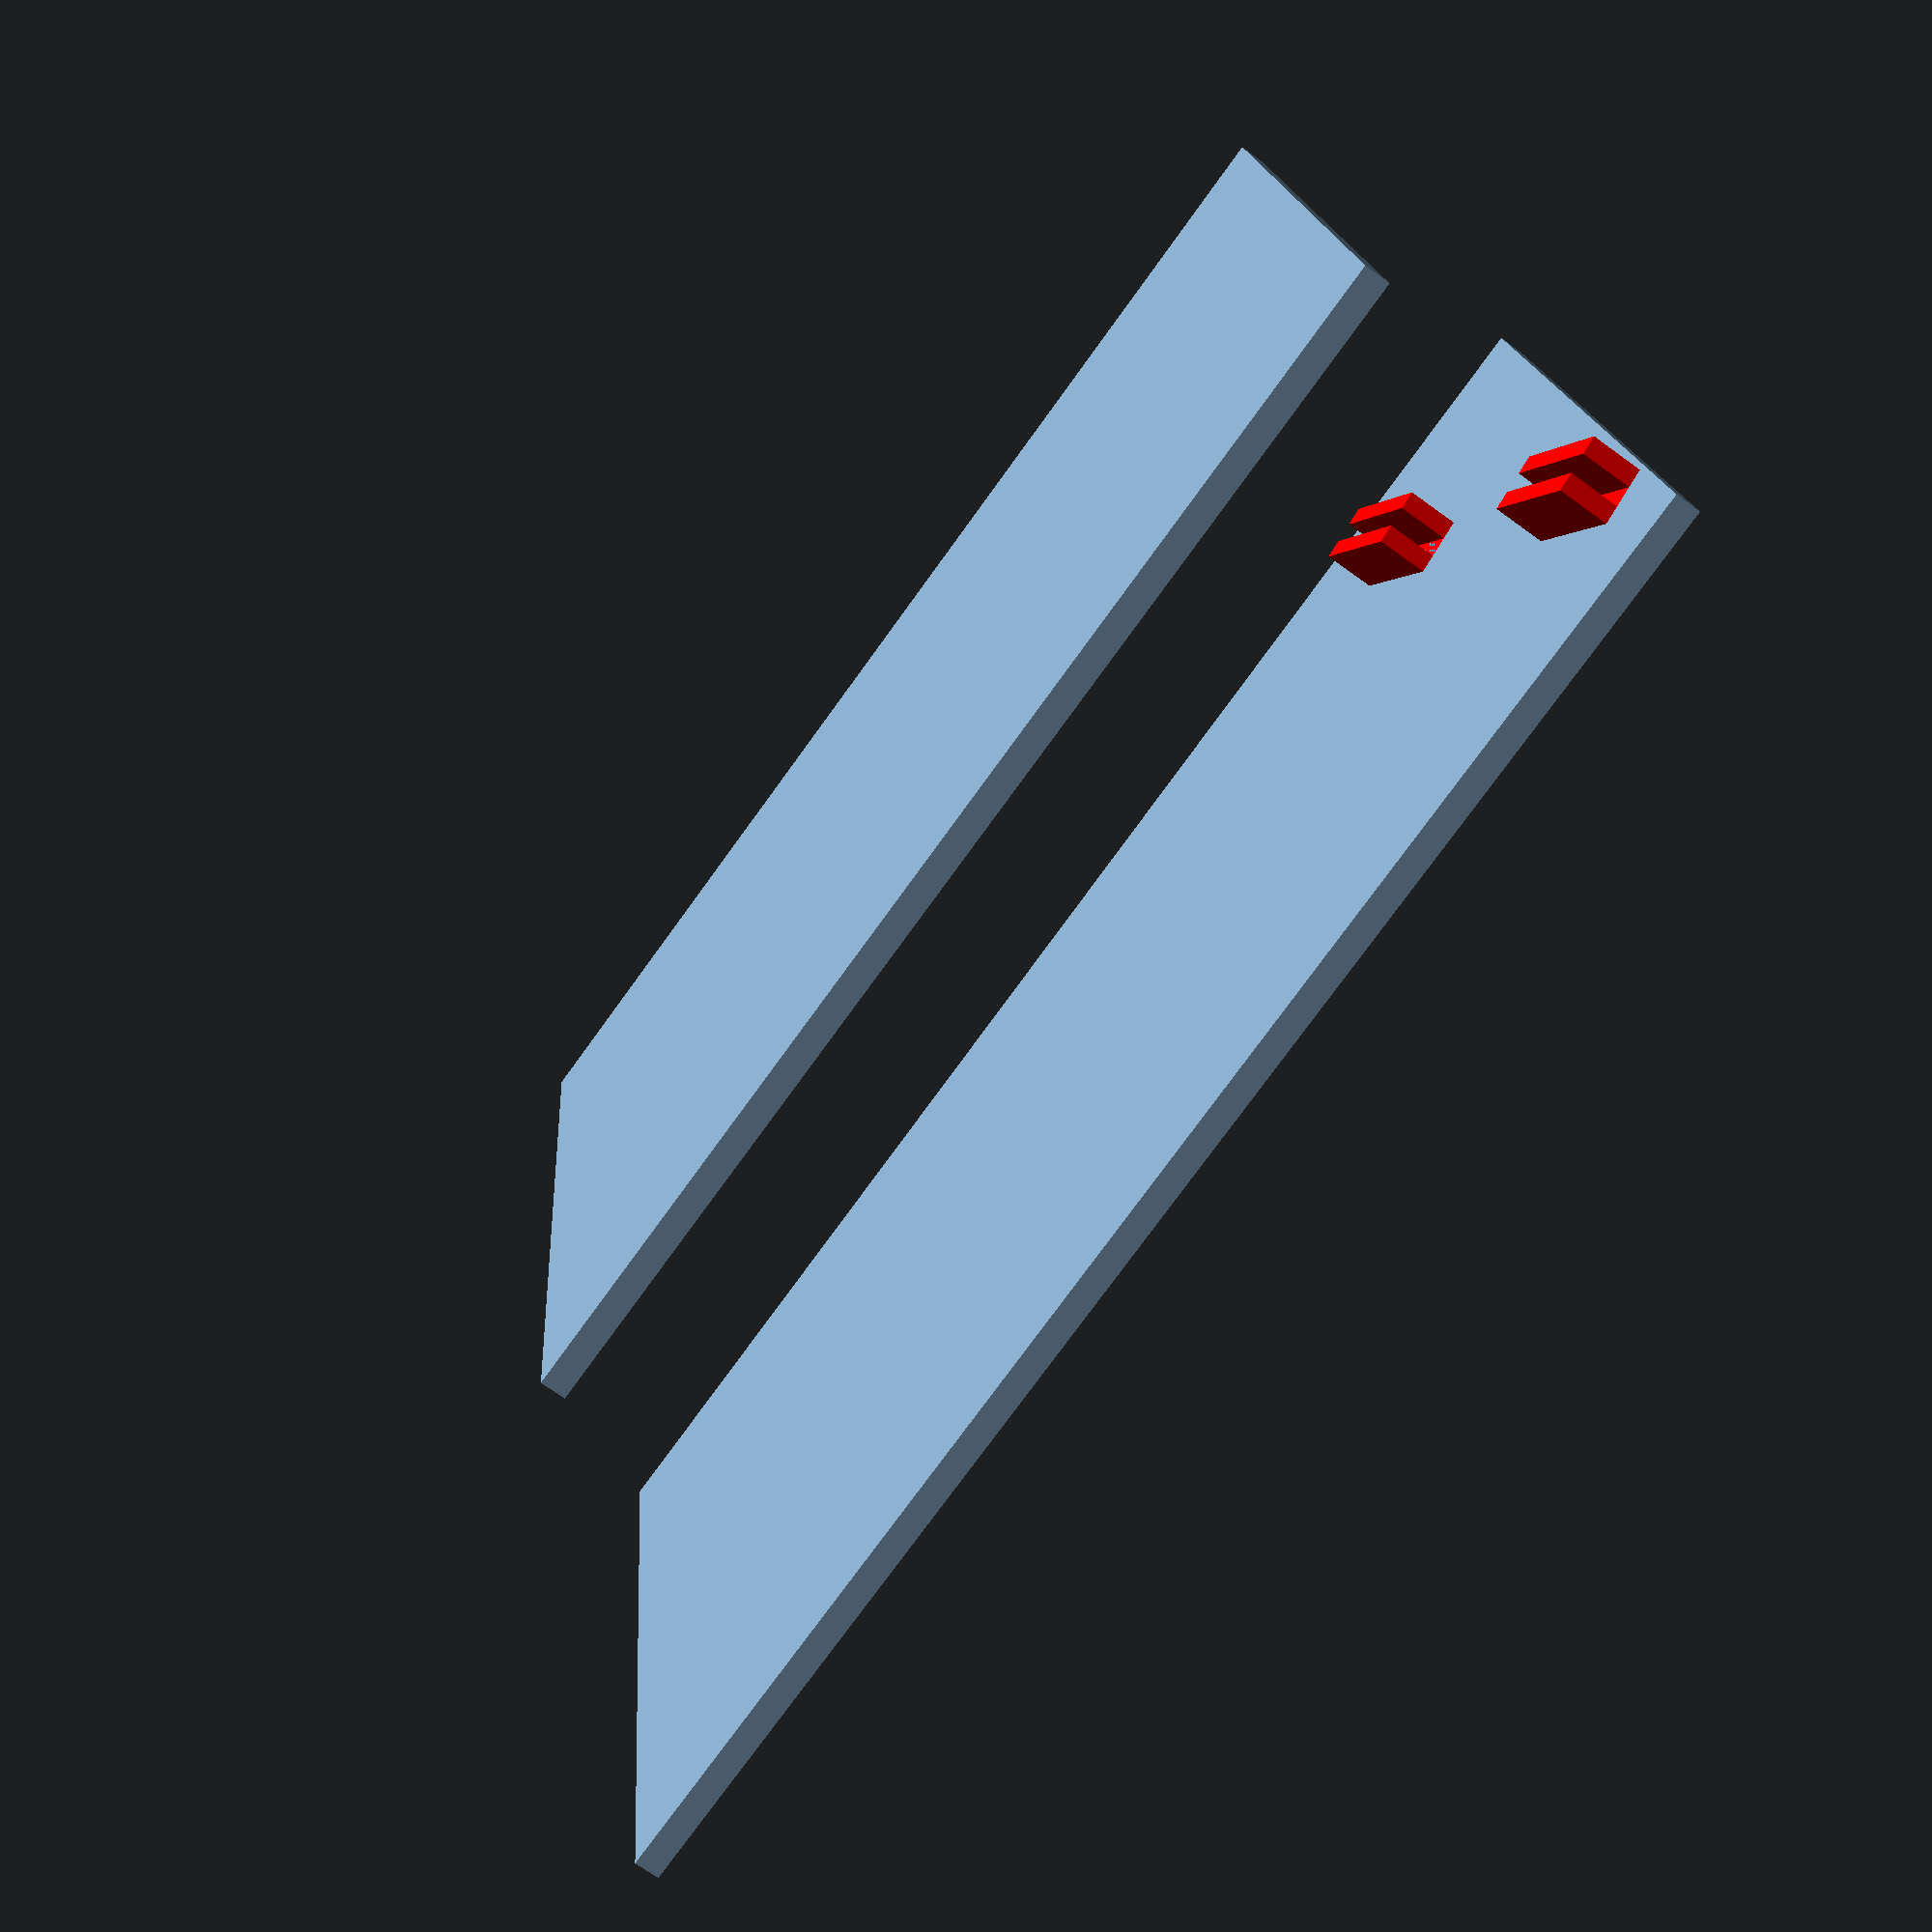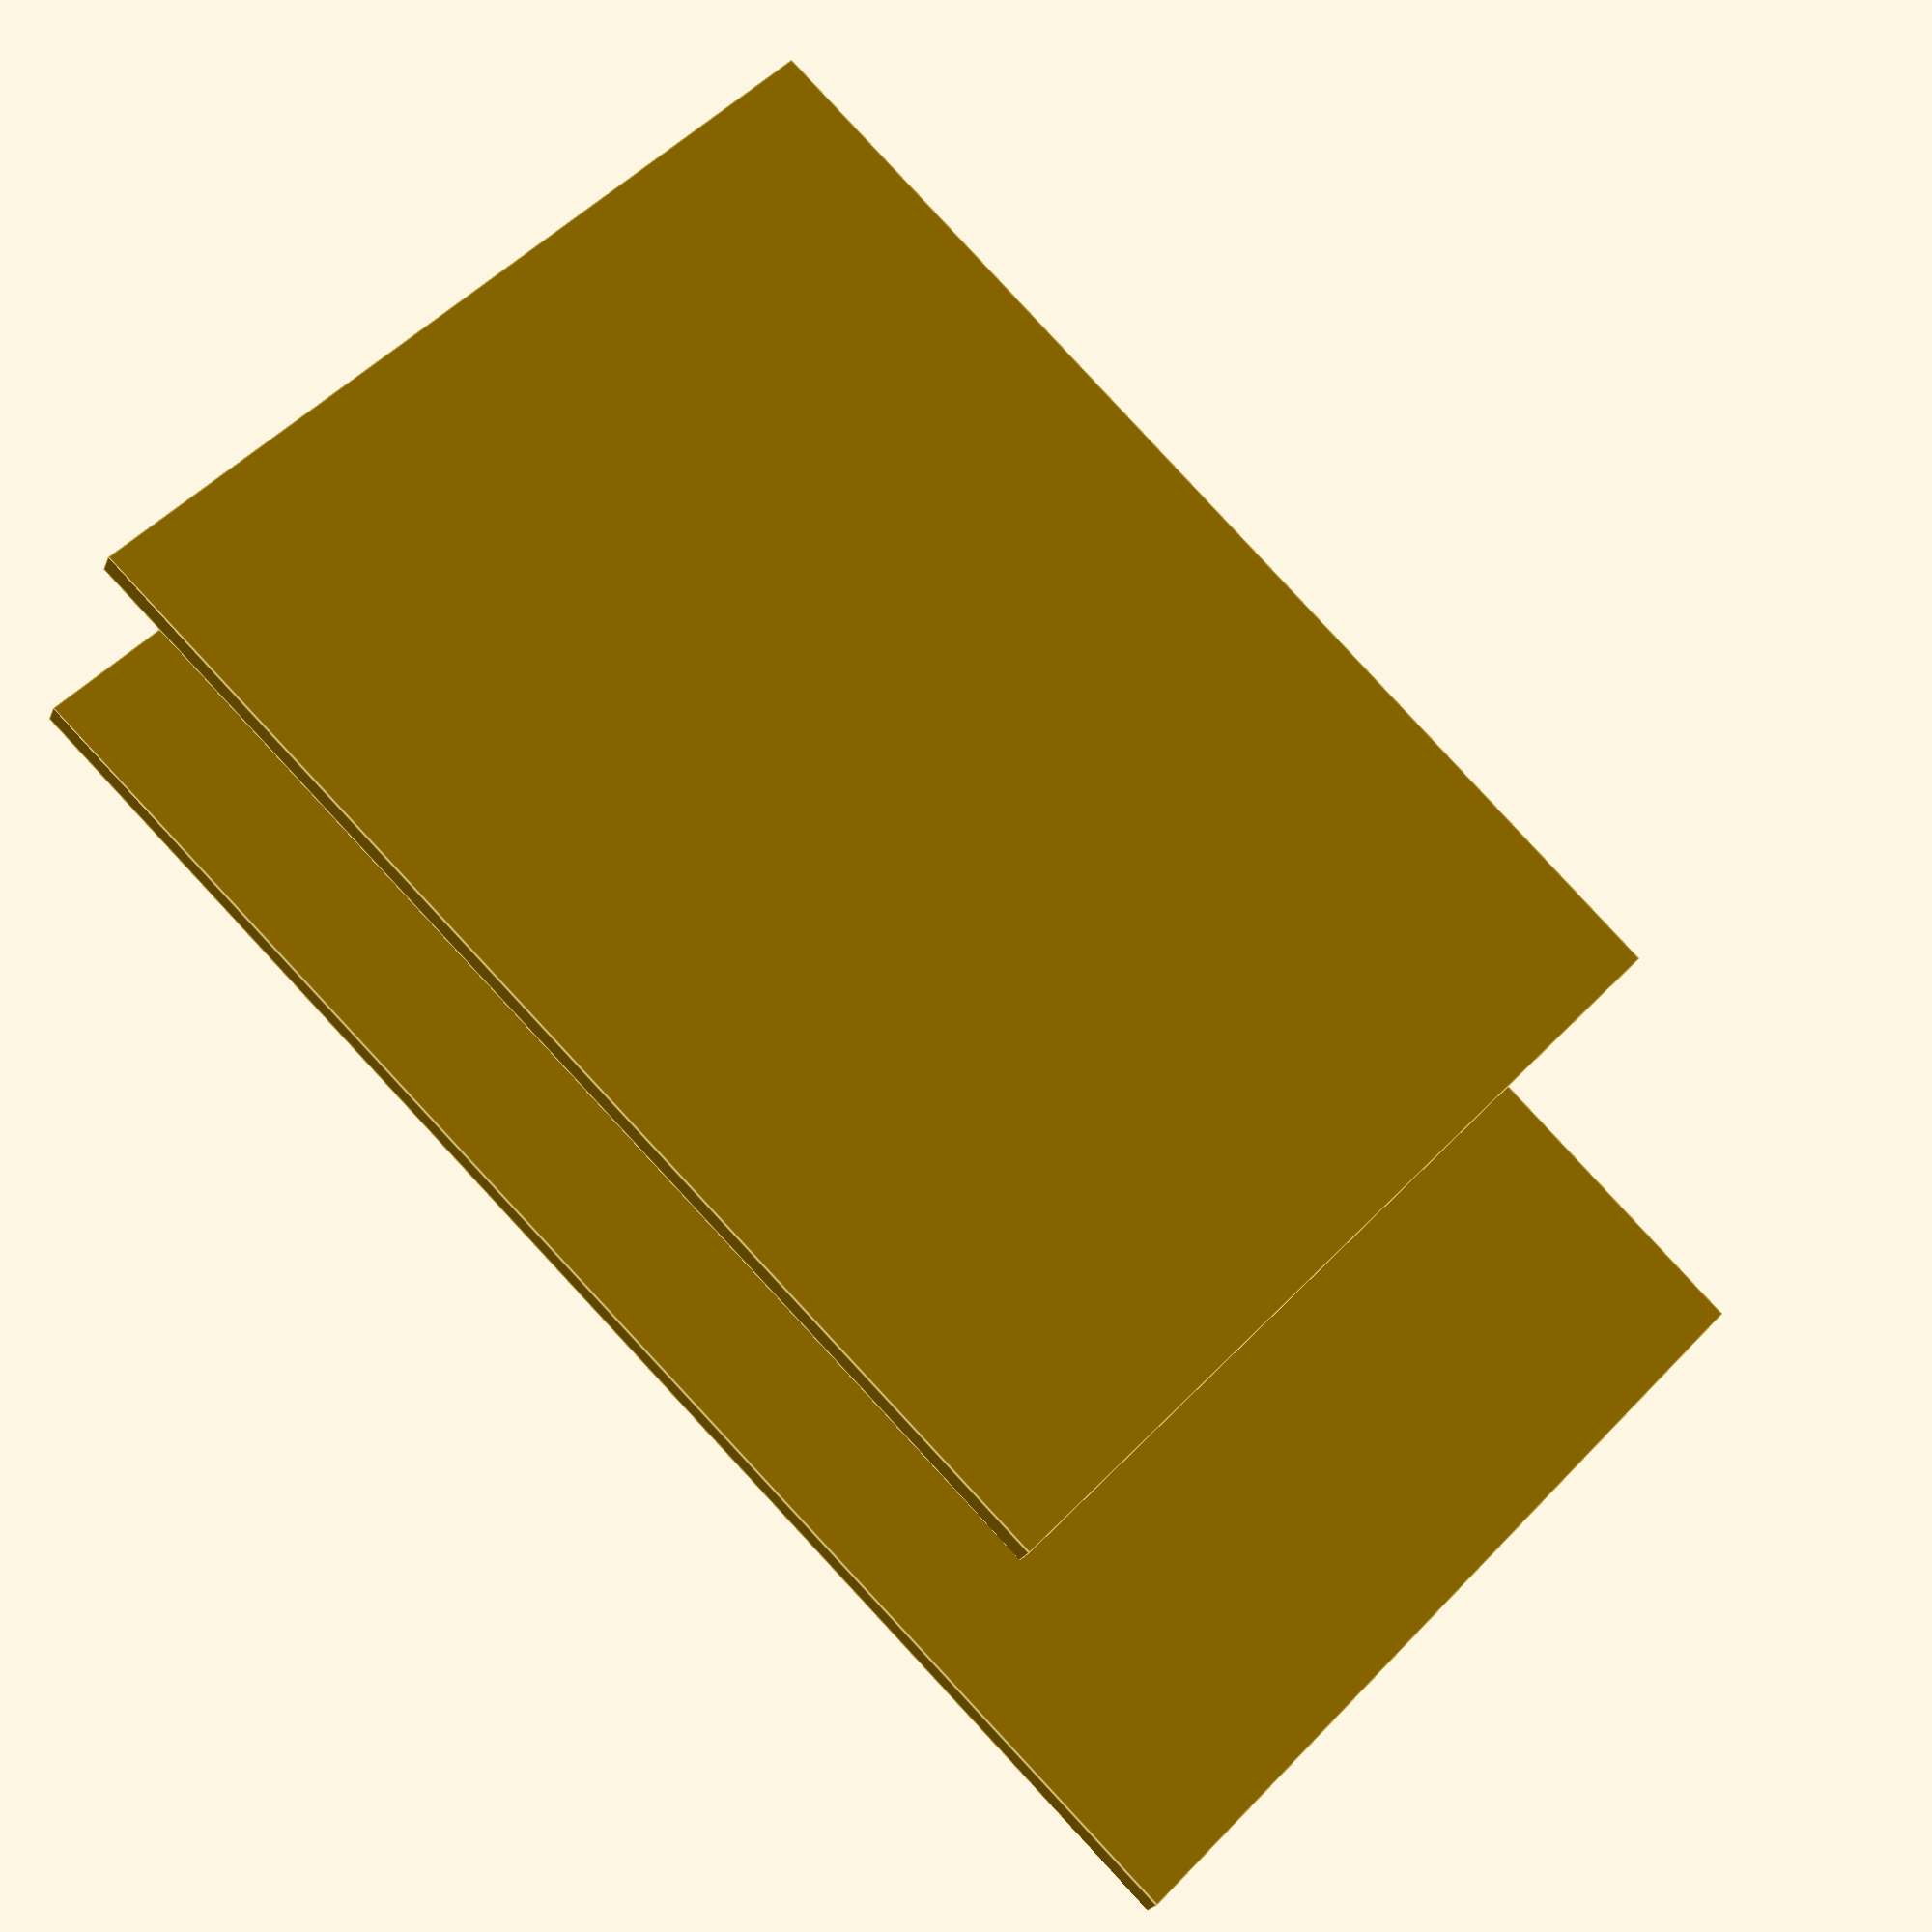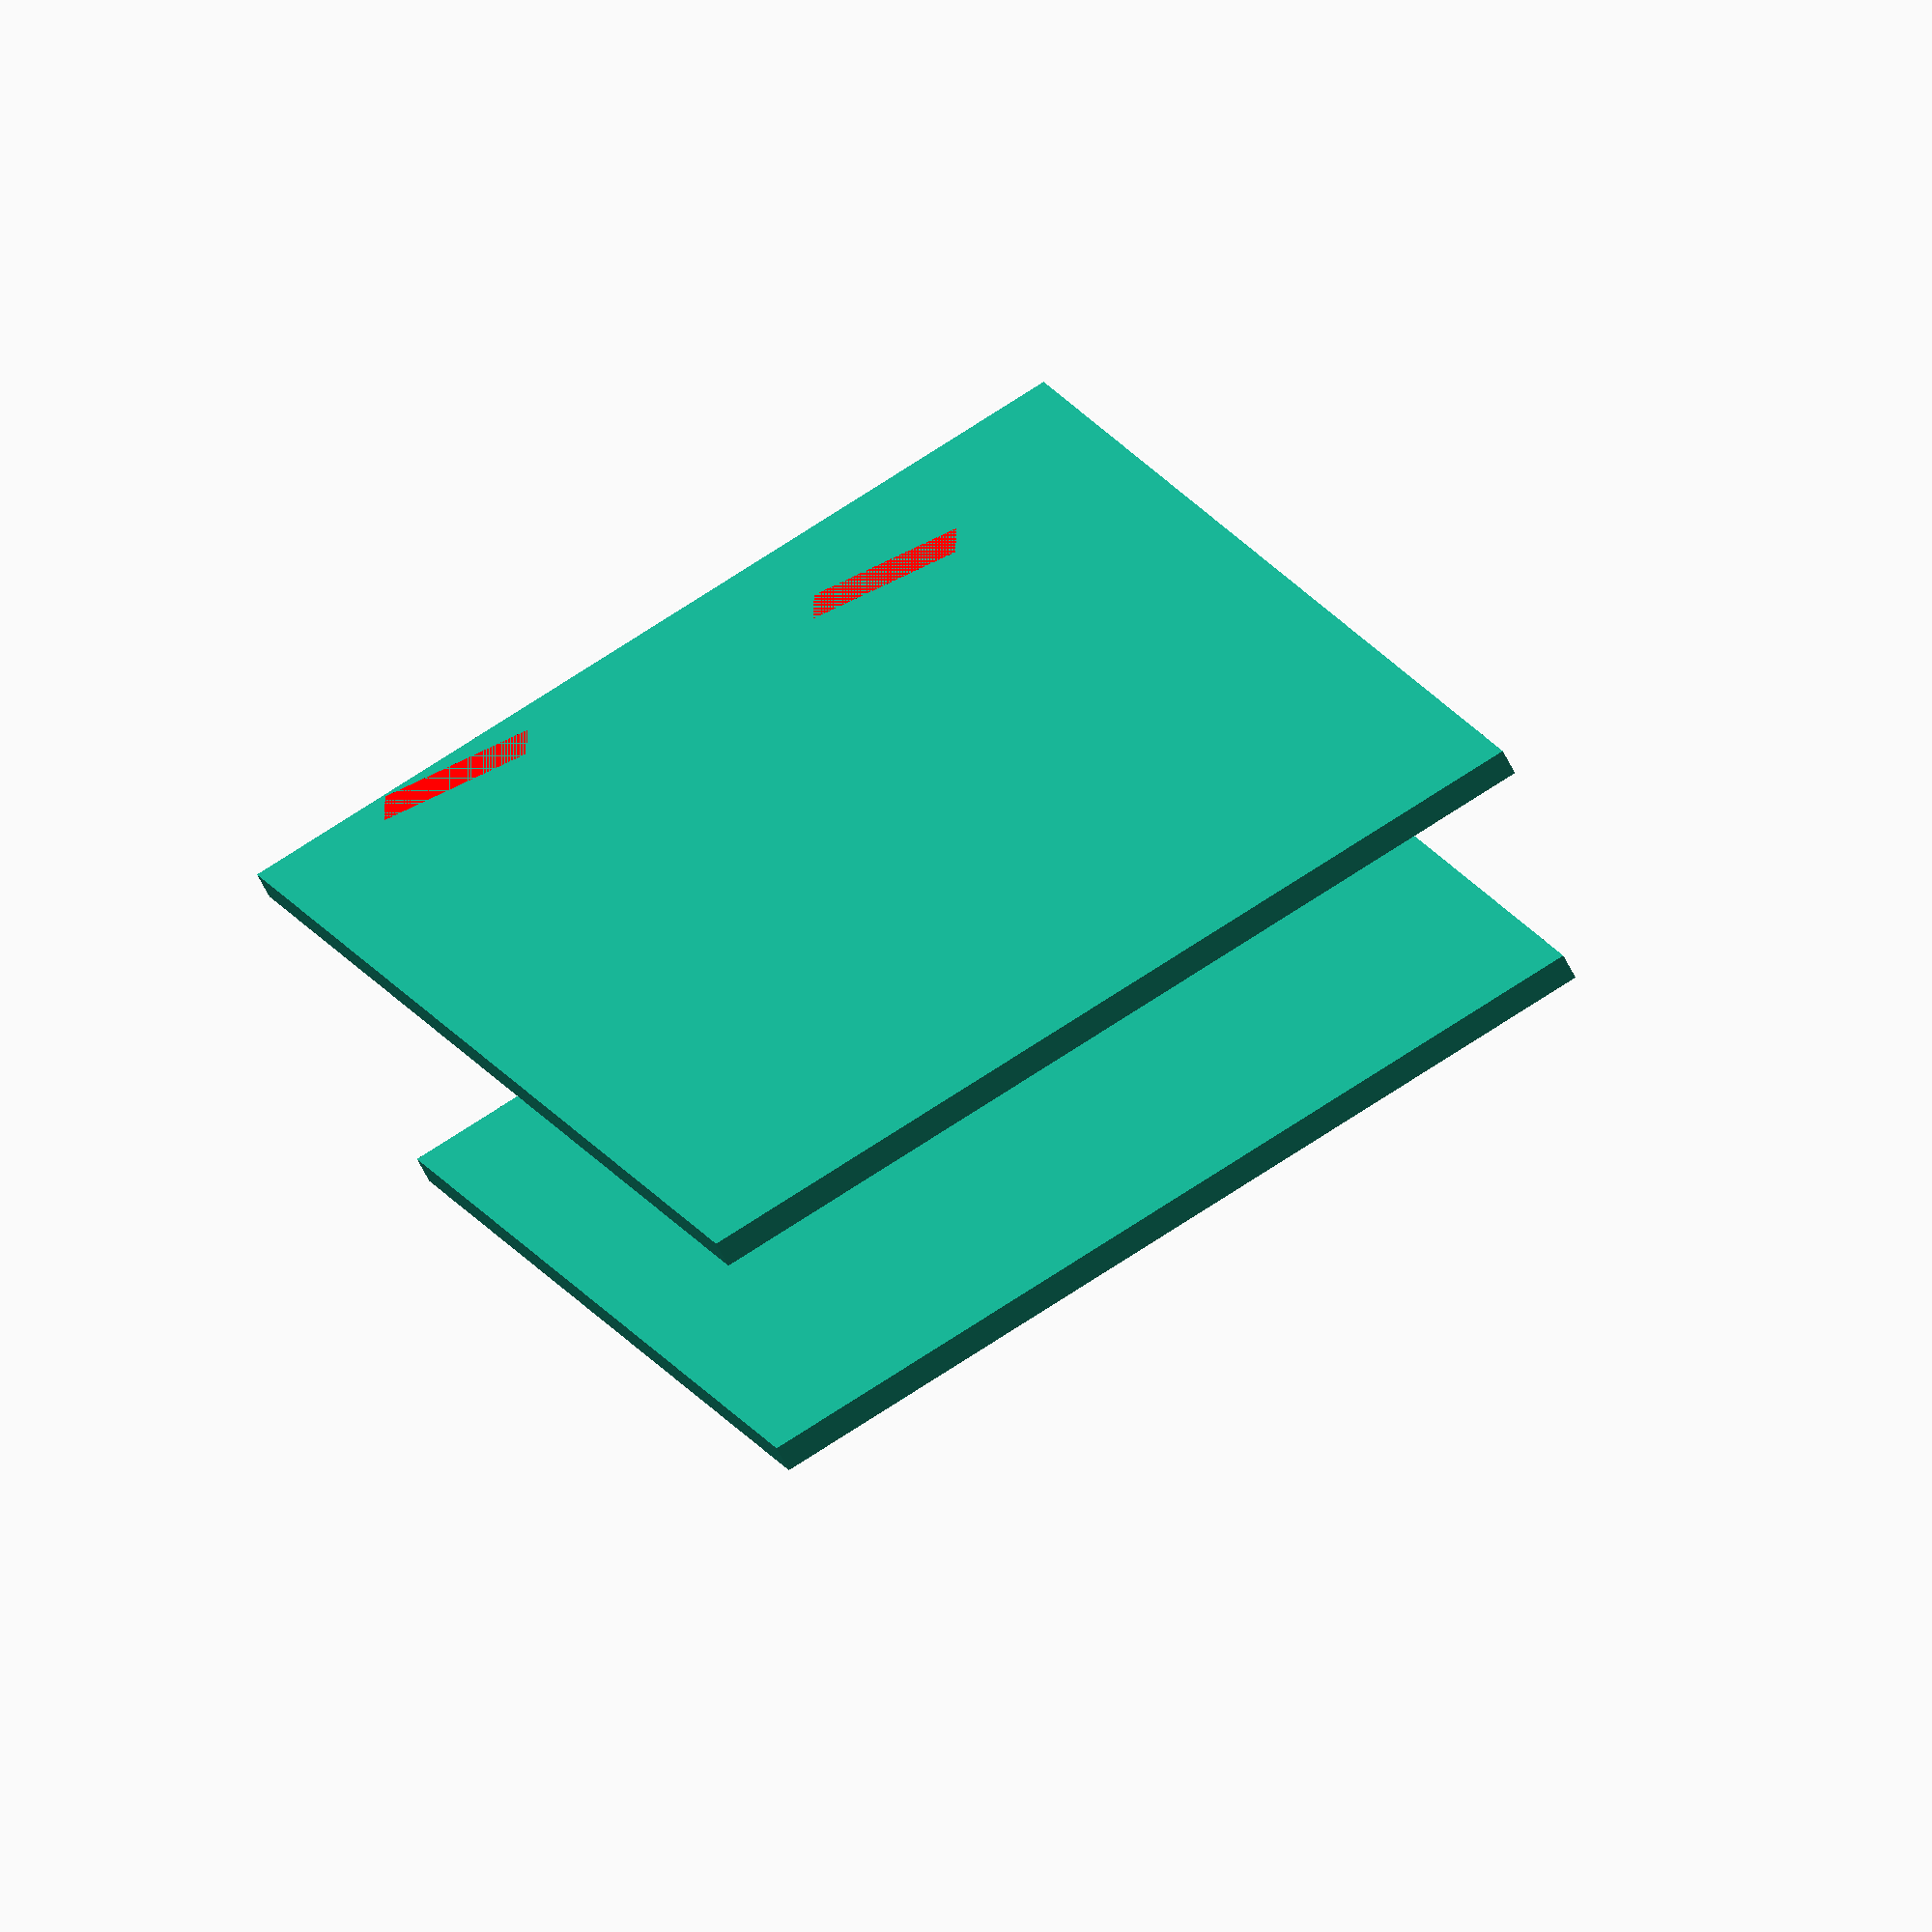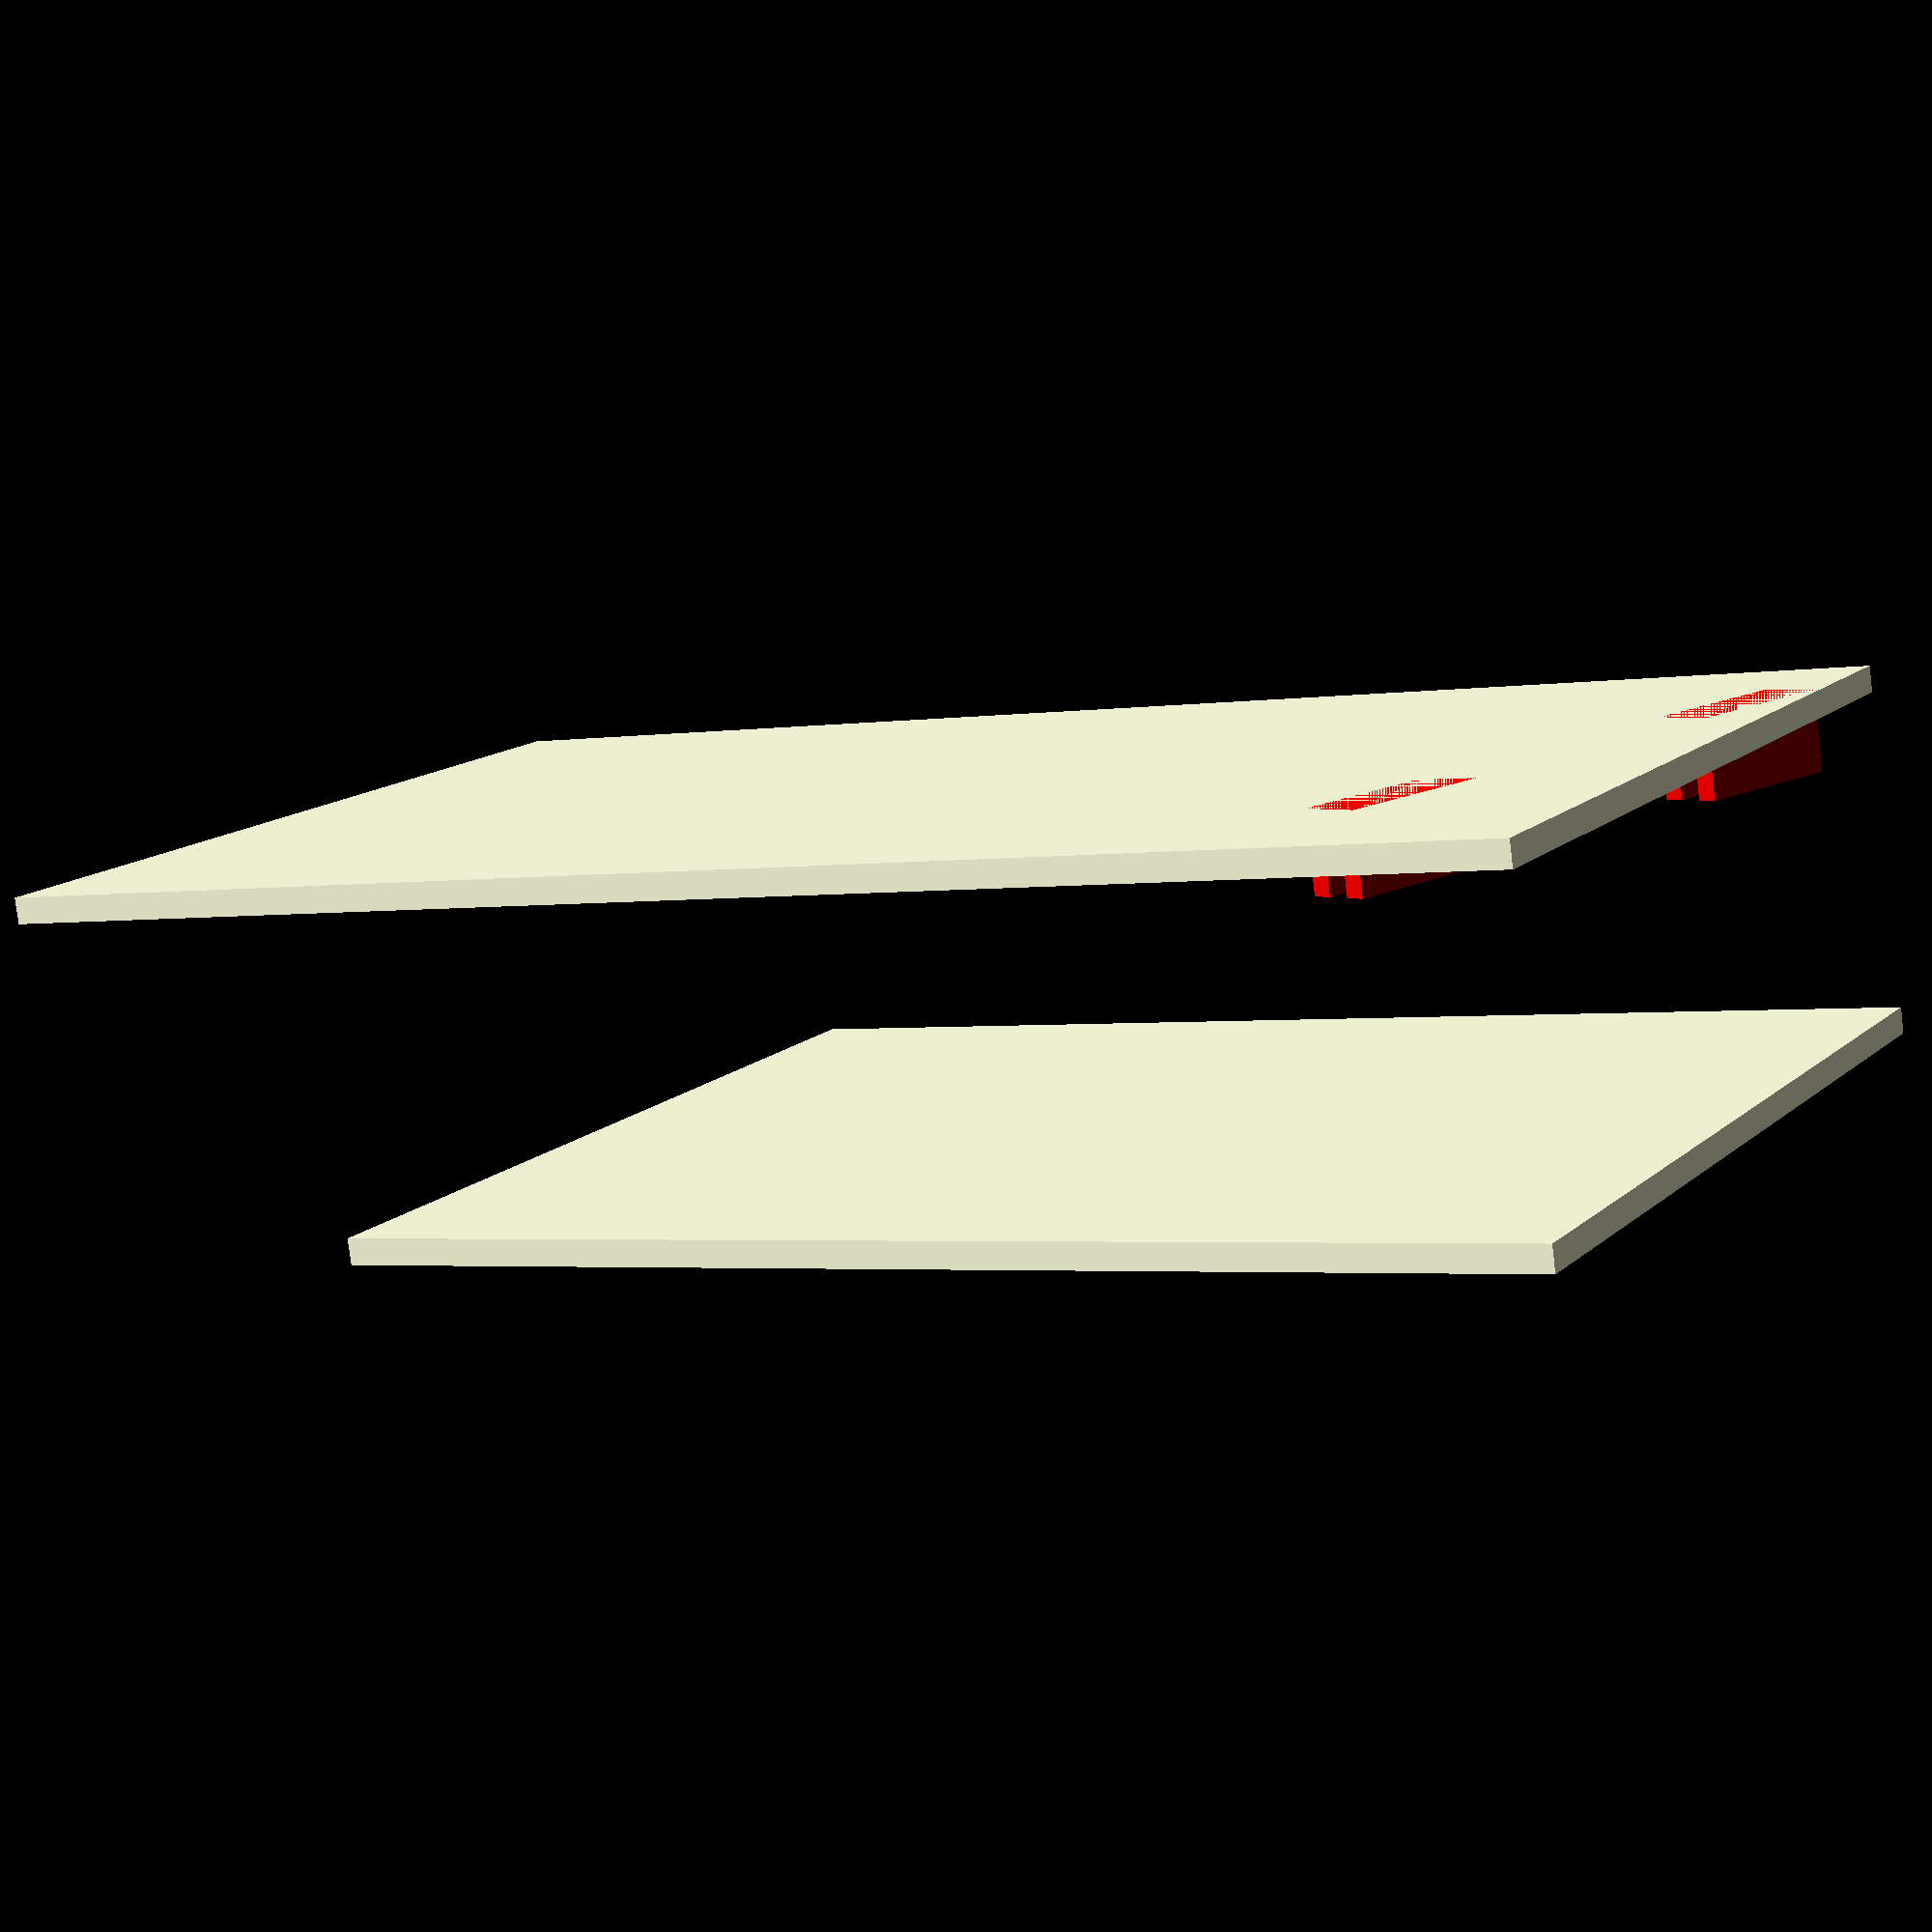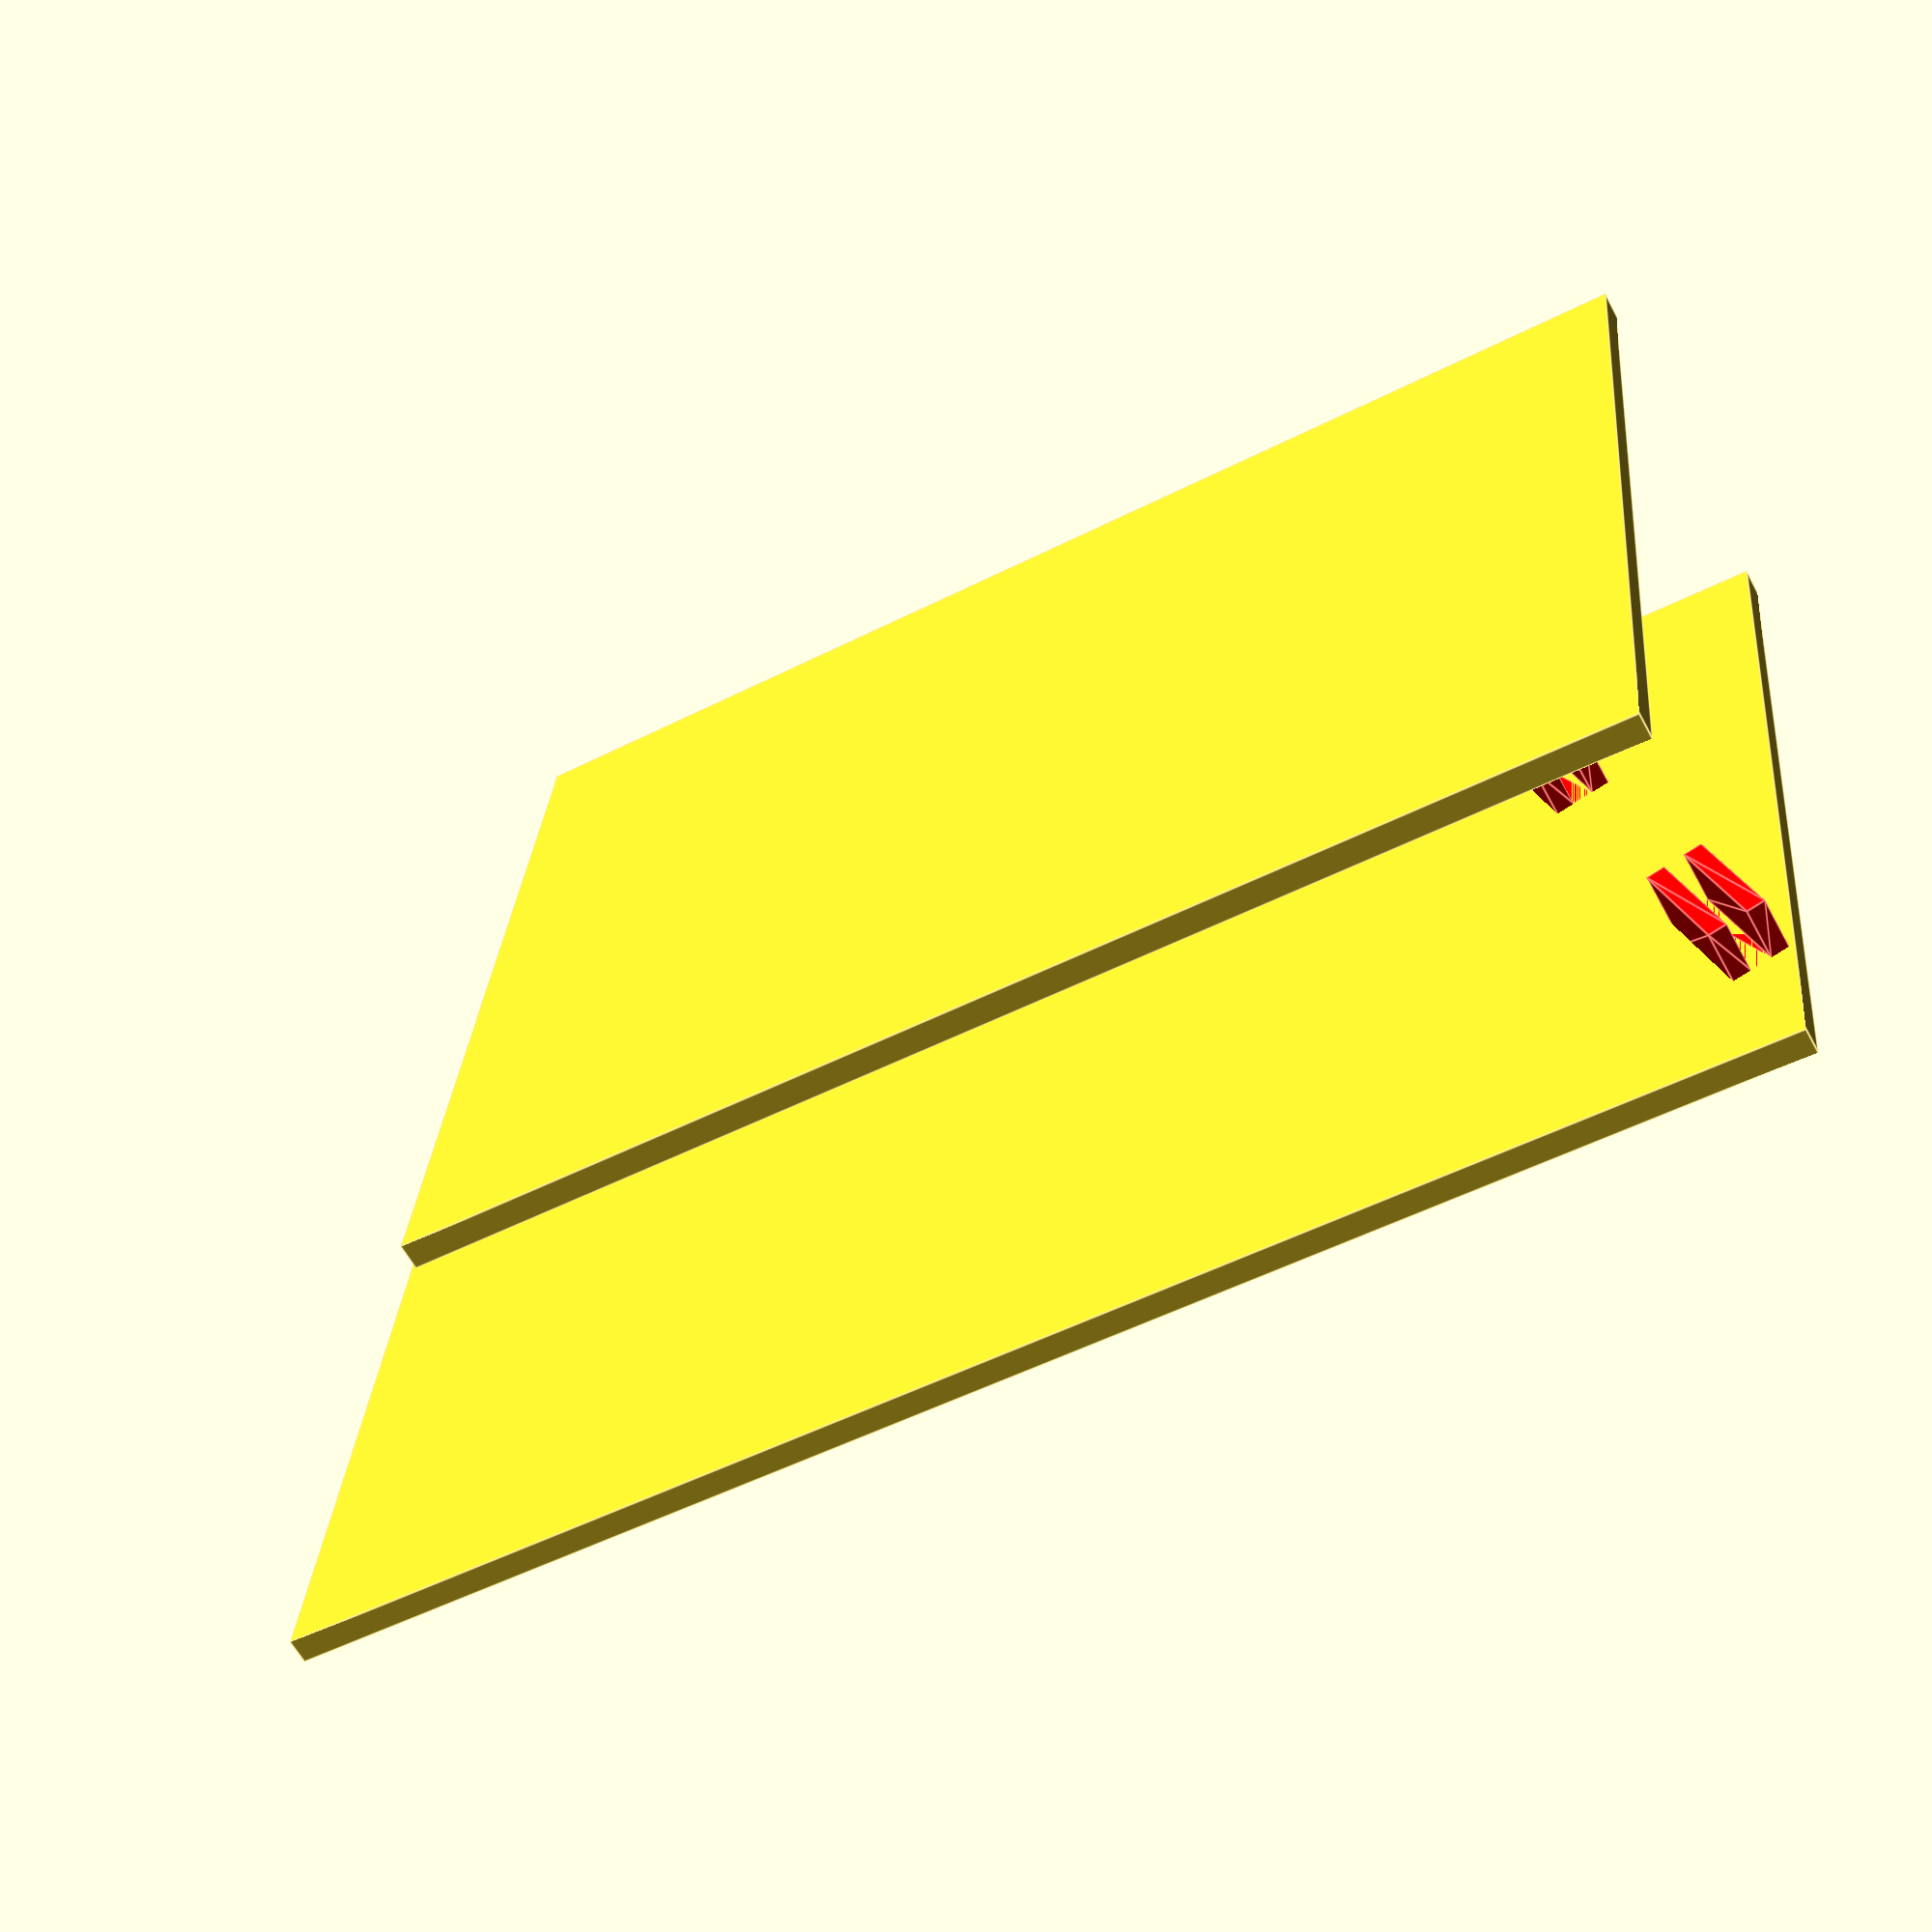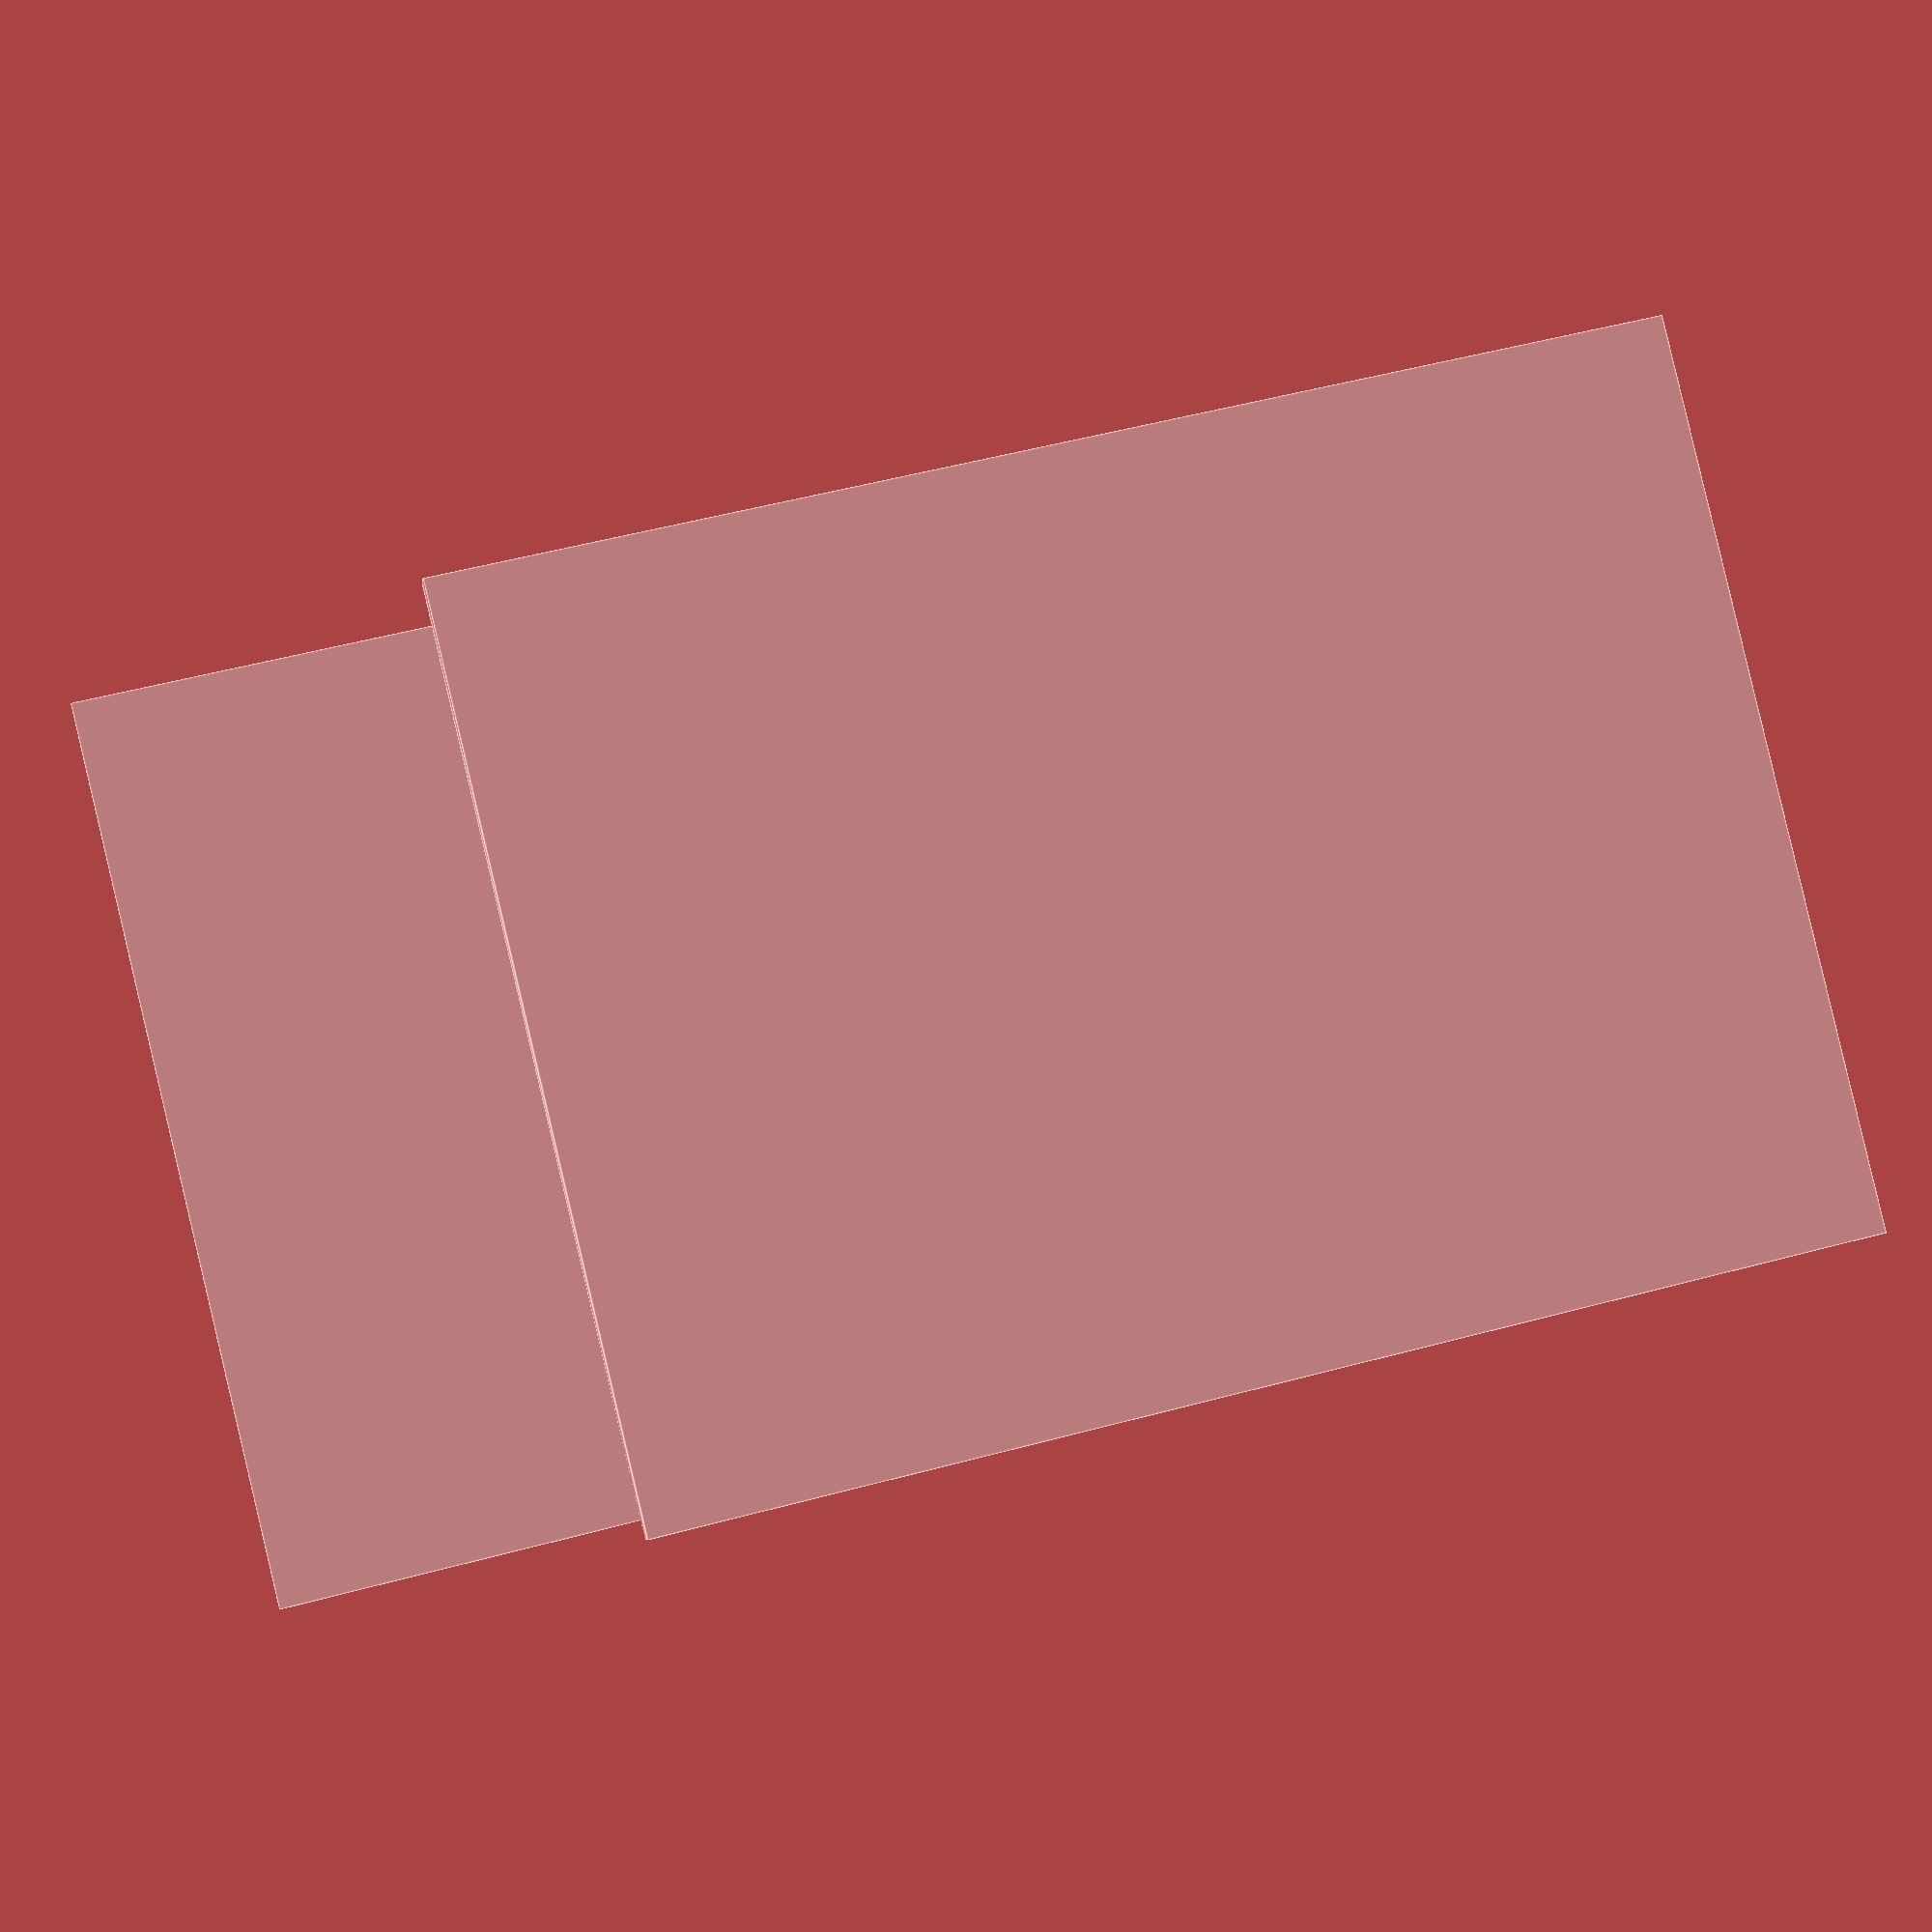
<openscad>
clipHeightAboveWall = 4.00 ; // mm
towerHeight=120 ;
towerDepth=70 ;
towerWidth=70 ;
wallThickness = 2.00 ; // mm
baffleThickness = 1.50 ; // mm
baffleDepth     = 35.00 ; //mm
diceOpening = 26 ;

baffle1poly = [[0,0],[0,baffleDepth],[2*baffleThickness,baffleDepth],[baffleThickness,baffleDepth-2*baffleThickness],[baffleThickness,0]] ;
baffle2poly = [[0,0],[0,baffleDepth],[2*baffleThickness,baffleDepth],
                [baffleThickness,baffleDepth-2*baffleThickness],[baffleThickness,0]] ;
exitRampPoly = [[0,0],[0,65],[1.5,65],[1.5,0]] ;  // reset 40 back to 65

module genShape(shapeWidth,ShapeOutline,ShapePoints) {
        linear_extrude(shapeWidth) polygon(points=ShapeOutline, paths=ShapePoints,convexity=10) ;
}

module towerFront(towerWidth, towerHeight, wallThickness,diceOpening) {

    translate([0,0,diceOpening])cube([towerWidth, towerHeight-diceOpening, wallThickness]) ;
 
}

module towerSideLeft(towerDepth, towerHeight, wallThickness) {

    cube([towerDepth, towerHeight, wallThickness]) ;
    
    translate([21,8.75,0])rotate([0,0,-70])color("red") baffleClip(clipWidth=12) ;

    translate([55,21,0])rotate([0,0,-70])color("red") baffleClip(clipWidth=12) ;
}

module towerBase(towerDepth,towerWidth, wallThickness){
    translate([-2,0,-2])rotate([90,0,0])cube([towerDepth+2*wallThickness, towerWidth+2*wallThickness, wallThickness]) ;
}

module cornerClip(shapeWidth) {

   //cornerClipPoints
    x0=0 ; x1=wallThickness-0.05; x2=2*wallThickness-0.05 ; x3= 3*wallThickness; x4=x3+clipHeightAboveWall ;
    y0=0 ; y1=x2 ; y2=x4-x2;y3=x4-x1; y4=x4 ;
    cornerClipPoints = [[x0,y0],[x1,y0],[x2,y0],[x3,y0],[x2,y2],[x4,y2],[x4,y1],[x3,y1],[x0,y4],[x4,y4],[x4,y3],[x1,y3]] ;
    //                     0       1       2       3       4       5       6       7       8       9       10      11

    shape1 = [[x2,y0],[x2,y2],[x4,y2],[x4,y1],[x3,y1],[x3,y0]];
    shape2 = [[x0,y0],[x0,y4],[x4,y4],[x4,y3],[x1,y3],[x1,y0]] ;
    shape3 = [[x0,y0],[x0,y4],[x4,y4],[x4,y1],[x3,y1],[x3,y0]] ;
    union() {
        genShape(shapeWidth=shapeWidth,ShapeOutline=shape1) ;
        genShape(shapeWidth=shapeWidth,ShapeOutline=shape2) ;
        genShape(shapeWidth=shapeWidth-clipHeightAboveWall,ShapeOutline=shape3) ;
    }

}
module baffleClip(clipWidth) {
        baffleClipPoly=[[0,0],[3*baffleThickness,0],[3*baffleThickness,clipHeightAboveWall+wallThickness],
                [2*baffleThickness+0.05,clipHeightAboveWall+wallThickness],
                [2*baffleThickness+0.05,wallThickness], [baffleThickness-0.05,wallThickness],
                [baffleThickness-0.05,clipHeightAboveWall+wallThickness], [0,clipHeightAboveWall+wallThickness]]
                ;


    rotate([90,0,0])genShape(shapeWidth=clipWidth,ShapeOutline=baffleClipPoly) ;
}

module baffle(baffleWidth,baffleOutline,ShapePoints) {
    genShape(shapeWidth=baffleWidth,ShapeOutline=baffleOutline,ShapePoints) ;
}

module exitRamp(shapeWidth,ShapeOutline) {
    translate([7,wallThickness,0])rotate([0,0,-70]) genShape(shapeWidth,ShapeOutline) ;
    //baffle(baffleWidth=70-2*wallThickness,baffleOutline=exitRampPoly) ;
}

//baffle(baffleWidth=70,baffleOutline=baffle1poly) ;

//baffle(baffleWidth=70-2*wallThickness,baffleOutline=baffle2poly) ;



//translate([-1.5,12,-2])rotate([90,0,0])baffleClip(clipWidth=12) ;

//translate([30,0,0])cornerClip(shapeWidth=6) ;

//exitRamp(shapeWidth=towerWidth-0*wallThickness, ShapeOutline=exitRampPoly) ;
towerSideLeft(towerDepth,towerHeight, wallThickness) ;
//towerBase(towerDepth,towerWidth, wallThickness) ;

towerFront(towerWidth, towerHeight, wallThickness,diceOpening) ;

</openscad>
<views>
elev=69.5 azim=264.2 roll=53.9 proj=p view=solid
elev=202.1 azim=314.2 roll=198.2 proj=p view=edges
elev=67.2 azim=198.8 roll=207.4 proj=o view=solid
elev=260.3 azim=241.2 roll=353.0 proj=p view=wireframe
elev=62.4 azim=275.4 roll=28.6 proj=p view=edges
elev=184.4 azim=76.5 roll=188.8 proj=p view=edges
</views>
